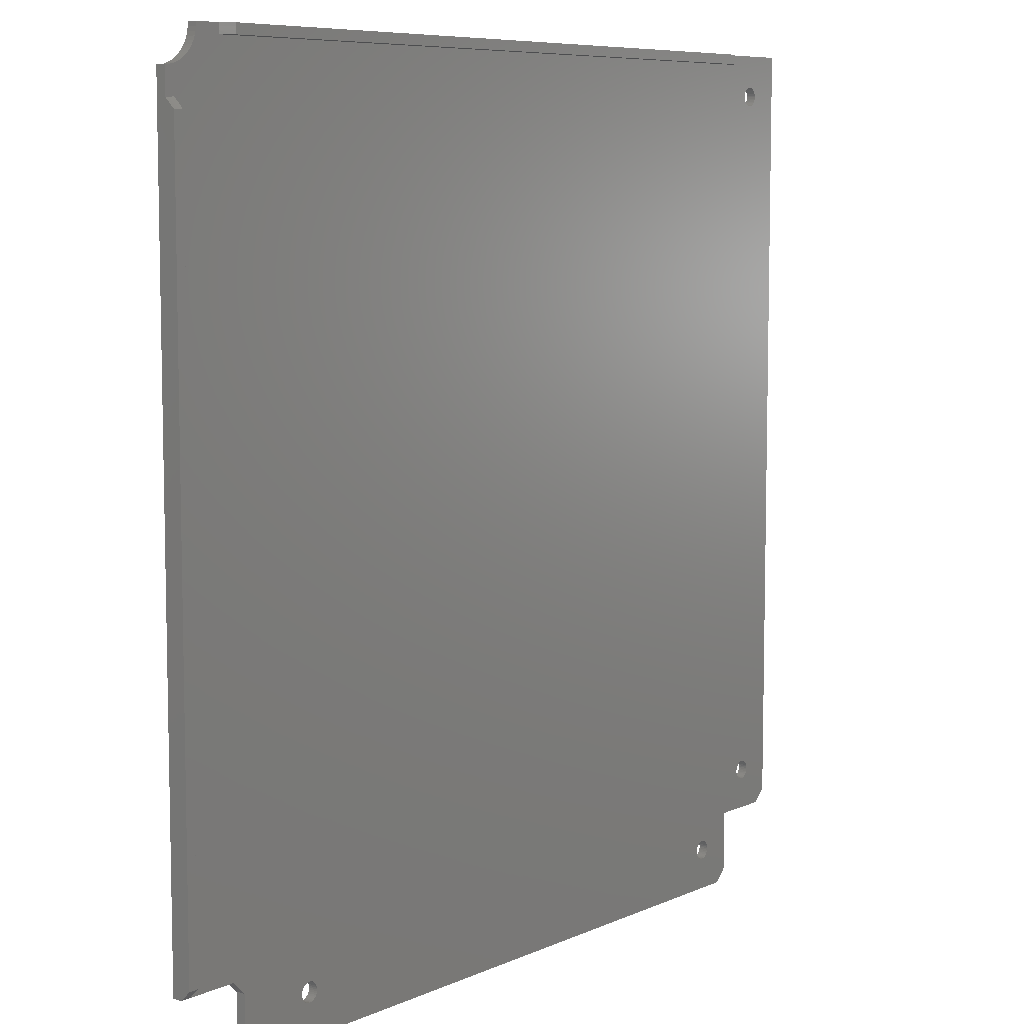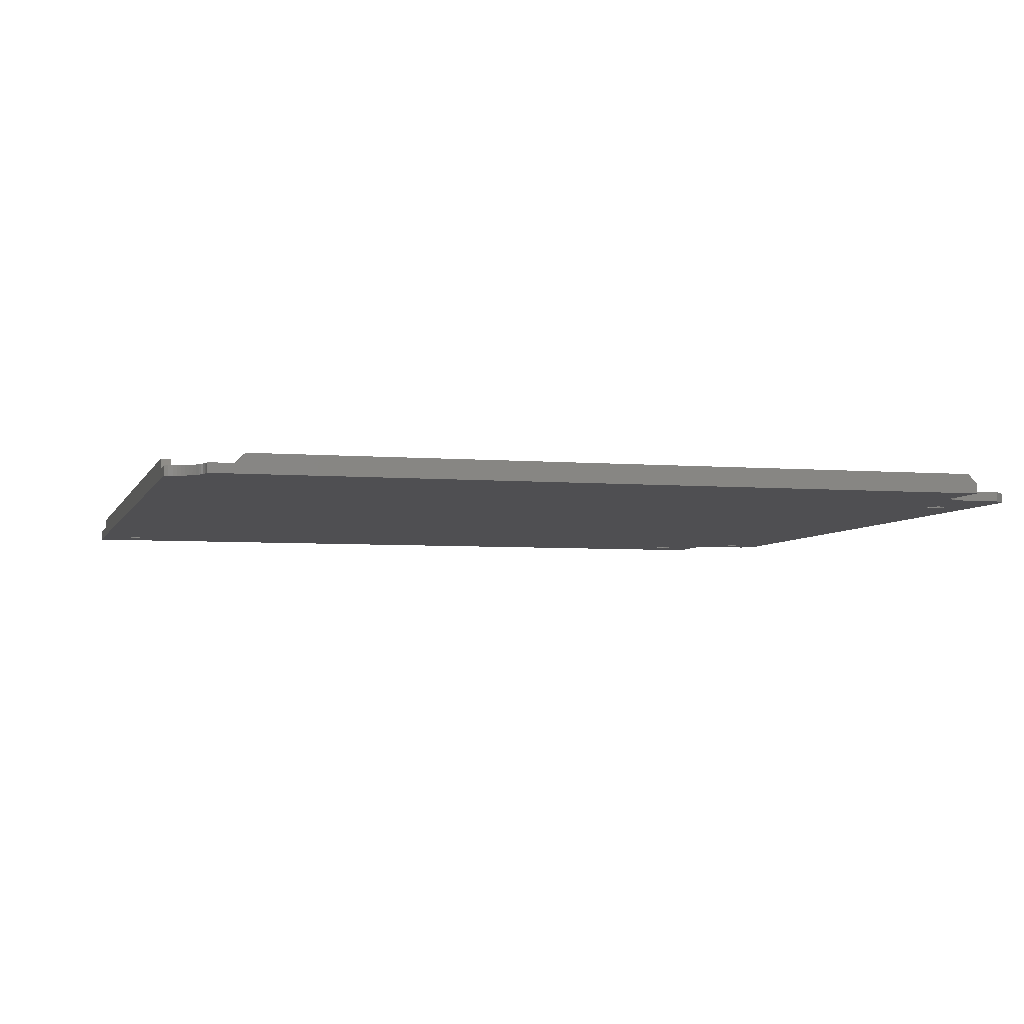
<metadata>
{"format":"stl","ext":"stl","renderer":"f3d","projection":"perspective","resolution":1024,"background":"white","views":[{"elev":7.6,"azim":-51.2,"up":"+Y"},{"elev":-4.9,"azim":-105.0,"up":"+Z"}]}
</metadata>
<code>
# stl→obj: 367 verts, 746 faces
v 136.5 -109.5 2.392e-05
v 136.5 -109.5 3
v 132.5 -113.5 2.392e-05
v 132.5 -113.5 3
v 113.5 -113.5 3
v 113.5 -113.5 1.985e-05
v 126.5 124 3
v 126.5 123.5 3
v 136.5 136.5 3
v 126.5 123 3
v 126.3 122.5 3
v 126.1 122 3
v 125.8 121.6 3
v 125.8 -98.57 3
v 125.4 121.2 3
v 125.4 -98.2 3
v 125 120.9 3
v 125 -97.9 3
v 124.5 120.7 3
v 124.5 -97.68 3
v 124 120.5 3
v 124 -97.55 3
v 123.5 120.5 3
v 123.5 -97.5 3
v 123 -97.55 3
v 123 120.5 3
v 122.5 -97.68 3
v 122.5 120.7 3
v 122 -97.9 3
v 122 120.9 3
v 121.6 -98.2 3
v 121.6 121.2 3
v 121.2 121.6 3
v 120.9 122 3
v -117.7 133.5 3
v 121.2 -98.57 3
v 113.5 133.5 3
v 120.7 122.5 3
v 120.5 123 3
v 120.5 123.5 3
v 120.5 124 3
v 120.7 124.5 3
v 120.9 125 3
v 121.2 125.4 3
v 121.6 125.8 3
v 122 126.1 3
v 122.5 126.3 3
v 123 126.5 3
v 113.5 136.5 3
v 123.5 126.5 3
v 124 126.5 3
v 124.5 126.3 3
v 125 126.1 3
v 125.4 125.8 3
v 125.8 125.4 3
v 126.1 125 3
v 126.3 124.5 3
v 103.5 -124 3
v 113.5 -132.5 3
v 103.5 -123.5 3
v 103.5 -123 3
v 103.3 -122.5 3
v 103.1 -122 3
v 102.8 -121.6 3
v 102.4 -121.2 3
v 102 -120.9 3
v 101.5 -120.7 3
v 101 -120.5 3
v 100.5 -120.5 3
v 99.98 -120.5 3
v 120.5 -99.98 3
v 120.7 -99.47 3
v 103.3 -124.5 3
v 103.1 -125 3
v 102.8 -125.4 3
v 102.4 -125.8 3
v 109.5 -136.5 3
v 102 -126.1 3
v 101.5 -126.3 3
v 101 -126.5 3
v 100.5 -126.5 3
v 99.98 -126.5 3
v 99.47 -126.3 3
v 99 -126.1 3
v 98.57 -125.8 3
v 98.2 -125.4 3
v -86.2 -125.4 3
v -86.57 -125.8 3
v -87 -126.1 3
v -87.47 -126.3 3
v -85.9 -125 3
v 97.9 -125 3
v -85.68 -124.5 3
v 97.68 -124.5 3
v -85.55 -124 3
v 97.55 -124 3
v -85.5 -123.5 3
v 97.5 -123.5 3
v -85.55 -123 3
v 97.55 -123 3
v -85.68 -122.5 3
v 97.68 -122.5 3
v -85.9 -122 3
v 97.9 -122 3
v -86.2 -121.6 3
v 98.2 -121.6 3
v -86.57 -121.2 3
v 98.57 -121.2 3
v 120.9 -99 3
v 99 -120.9 3
v 99.47 -120.7 3
v -109.5 -136.5 3
v -87.98 -126.5 3
v -88.5 -126.5 3
v -89.02 -126.5 3
v -89.53 -126.3 3
v -90 -126.1 3
v -90.43 -125.8 3
v -90.8 -125.4 3
v -91.1 -125 3
v -91.32 -124.5 3
v -91.45 -124 3
v -113.5 -132.5 3
v -113.5 -117.5 3
v -91.5 -123.5 3
v -91.45 -123 3
v -91.32 -122.5 3
v -91.1 -122 3
v -90.8 -121.6 3
v -90.43 -121.2 3
v -90 -120.9 3
v -89.53 -120.7 3
v -117.5 -113.5 3
v -89.02 -120.5 3
v -88.5 -120.5 3
v -87.98 -120.5 3
v -133.5 117.7 3
v -133.5 -113.5 3
v -87.47 -120.7 3
v -87 -120.9 3
v 126.5 -99.98 3
v 126.5 -100.5 3
v 126.5 -101 3
v 126.3 -101.5 3
v 126.1 -102 3
v 125.8 -102.4 3
v 125.4 -102.8 3
v 125 -103.1 3
v 124.5 -103.3 3
v 124 -103.5 3
v 123.5 -103.5 3
v 123 -103.5 3
v 122.5 -103.3 3
v 122 -103.1 3
v 121.6 -102.8 3
v 121.2 -102.4 3
v 120.9 -102 3
v 120.7 -101.5 3
v 120.5 -101 3
v 120.5 -100.5 3
v 126.1 -99 3
v 126.3 -99.47 3
v -117.6 134.5 3
v -125.6 135.3 3
v -125.8 134.1 3
v -126.1 132.9 3
v -117.5 135.5 3
v -125.5 136.5 3
v -117.5 136.5 3
v -126.6 131.7 3
v -127.2 130.6 3
v -127.9 129.6 3
v -128.7 128.7 3
v -129.6 127.9 3
v -130.6 127.2 3
v -131.7 126.6 3
v -132.9 126.1 3
v -134.1 125.8 3
v -135.3 125.6 3
v -136.5 125.5 3
v -135.5 117.5 3
v -134.5 117.6 3
v -136.5 117.5 3
v 113.5 -132.5 1.985e-05
v 109.5 -136.5 1.985e-05
v 125.4 -102.8 2.392e-05
v 125.8 -102.4 2.392e-05
v 126.1 -102 2.392e-05
v 123.5 -103.5 2.392e-05
v 124 -103.5 2.392e-05
v 124.5 -103.3 2.392e-05
v 103.5 -123.5 1.985e-05
v 103.5 -123 1.985e-05
v 103.3 -122.5 1.985e-05
v 102.4 -125.8 1.985e-05
v 102.8 -125.4 1.985e-05
v 103.1 -125 1.985e-05
v -109.5 -136.5 3.576e-06
v -87.47 -126.3 3.576e-06
v -87 -126.1 3.576e-06
v -86.57 -125.8 3.576e-06
v -113.5 -132.5 3.576e-06
v -91.45 -124 3.576e-06
v -91.32 -124.5 3.576e-06
v -91.1 -125 3.576e-06
v -113.5 -117.5 3.576e-06
v -91.5 -123.5 3.576e-06
v -91.45 -123 3.576e-06
v -91.32 -122.5 3.576e-06
v -91.1 -122 3.576e-06
v -90.8 -121.6 3.576e-06
v -90.43 -121.2 3.576e-06
v -90 -120.9 3.576e-06
v -89.53 -120.7 3.576e-06
v -117.5 -113.5 -4.917e-07
v -89.02 -120.5 3.576e-06
v -88.5 -120.5 3.576e-06
v -87.98 -120.5 3.576e-06
v -131.7 126.6 -4.917e-07
v -130.6 127.2 -4.917e-07
v -136.5 -113.5 -4.917e-07
v -135.3 125.6 -4.917e-07
v -134.1 125.8 -4.917e-07
v -132.9 126.1 -4.917e-07
v -136.5 125.5 -4.917e-07
v -87.47 -120.7 3.576e-06
v -129.6 127.9 -4.917e-07
v -128.7 128.7 -4.917e-07
v -127.9 129.6 -4.917e-07
v 121.2 121.6 2.392e-05
v 121.2 -98.57 2.392e-05
v -87 -120.9 3.576e-06
v -86.57 -121.2 3.576e-06
v 98.57 -121.2 1.985e-05
v -86.2 -121.6 3.576e-06
v 98.2 -121.6 1.985e-05
v -85.9 -122 3.576e-06
v 97.9 -122 1.985e-05
v -85.68 -122.5 3.576e-06
v 97.68 -122.5 1.985e-05
v -85.55 -123 3.576e-06
v 97.55 -123 1.985e-05
v -85.5 -123.5 3.576e-06
v 97.5 -123.5 1.985e-05
v -85.55 -124 3.576e-06
v 97.55 -124 1.985e-05
v -85.68 -124.5 3.576e-06
v 97.68 -124.5 1.985e-05
v -85.9 -125 3.576e-06
v 97.9 -125 1.985e-05
v -86.2 -125.4 3.576e-06
v 98.2 -125.4 1.985e-05
v 98.57 -125.8 1.985e-05
v 99 -126.1 1.985e-05
v 99.47 -126.3 1.985e-05
v 120.9 122 2.392e-05
v -127.2 130.6 -4.917e-07
v 120.7 122.5 1.985e-05
v -126.6 131.7 -4.917e-07
v -126.1 132.9 -4.917e-07
v 120.5 123 1.985e-05
v -125.8 134.1 -4.917e-07
v 120.5 123.5 1.985e-05
v -125.6 135.3 -4.917e-07
v -125.5 136.5 -4.917e-07
v 136.5 136.5 2.392e-05
v 122 126.1 2.392e-05
v 121.6 125.8 2.392e-05
v 121.2 125.4 2.392e-05
v 126.1 122 2.392e-05
v 126.3 122.5 2.392e-05
v 126.5 123 2.392e-05
v 121.6 -98.2 2.392e-05
v 121.6 121.2 2.392e-05
v 122 -97.9 2.392e-05
v 122 120.9 2.392e-05
v 122.5 -97.68 2.392e-05
v 122.5 120.7 2.392e-05
v 123 -97.55 2.392e-05
v 123 120.5 2.392e-05
v 123.5 -97.5 2.392e-05
v 123.5 120.5 2.392e-05
v 124 -97.55 2.392e-05
v 124 120.5 2.392e-05
v 124.5 -97.68 2.392e-05
v 124.5 120.7 2.392e-05
v 125 -97.9 2.392e-05
v 125 120.9 2.392e-05
v 125.4 -98.2 2.392e-05
v 125.4 121.2 2.392e-05
v 125.8 -98.57 2.392e-05
v 125.8 121.6 2.392e-05
v 126.5 123.5 2.392e-05
v 126.5 124 2.392e-05
v 126.3 124.5 2.392e-05
v 126.1 125 2.392e-05
v 125.8 125.4 2.392e-05
v 125.4 125.8 2.392e-05
v 125 126.1 2.392e-05
v 124.5 126.3 2.392e-05
v 124 126.5 2.392e-05
v 123.5 126.5 2.392e-05
v 123 126.5 2.392e-05
v 122.5 126.3 2.392e-05
v 120.9 125 2.392e-05
v 120.7 124.5 1.985e-05
v 120.5 124 1.985e-05
v 99.98 -126.5 1.985e-05
v 100.5 -126.5 1.985e-05
v 101 -126.5 1.985e-05
v 101.5 -126.3 1.985e-05
v 102 -126.1 1.985e-05
v 103.3 -124.5 1.985e-05
v 103.5 -124 1.985e-05
v 103.1 -122 1.985e-05
v 102.8 -121.6 1.985e-05
v 102.4 -121.2 1.985e-05
v 102 -120.9 1.985e-05
v 101.5 -120.7 1.985e-05
v 101 -120.5 1.985e-05
v 100.5 -120.5 1.985e-05
v 99.98 -120.5 1.985e-05
v 120.5 -99.98 1.985e-05
v 99.47 -120.7 1.985e-05
v 120.7 -99.47 1.985e-05
v 99 -120.9 1.985e-05
v 120.9 -99 2.392e-05
v -90.8 -125.4 3.576e-06
v -90.43 -125.8 3.576e-06
v -90 -126.1 3.576e-06
v -89.53 -126.3 3.576e-06
v -89.02 -126.5 3.576e-06
v -88.5 -126.5 3.576e-06
v -87.98 -126.5 3.576e-06
v 120.5 -100.5 1.985e-05
v 120.5 -101 1.985e-05
v 120.7 -101.5 1.985e-05
v 120.9 -102 2.392e-05
v 121.2 -102.4 2.392e-05
v 121.6 -102.8 2.392e-05
v 122 -103.1 2.392e-05
v 122.5 -103.3 2.392e-05
v 123 -103.5 2.392e-05
v 125 -103.1 2.392e-05
v 126.3 -101.5 2.392e-05
v 126.5 -101 2.392e-05
v 126.5 -100.5 2.392e-05
v 126.5 -99.98 2.392e-05
v 126.3 -99.47 2.392e-05
v 126.1 -99 2.392e-05
v -136.5 -113.5 3
v -116.3 133.5 4.444
v -115.5 133.5 5.207
v -114.7 133.5 6
v -114.6 134.5 6
v -114.5 135.5 6
v -114.5 136.5 6
v -134.5 114.6 6
v -133.5 114.7 6
v -133.5 115.5 5.207
v -133.5 116.3 4.444
v -135.5 114.5 6
v -136.5 114.5 6
v -133.5 -110.5 6
v -136.5 -110.5 6
v 110.5 136.5 6
v 110.5 133.5 6
f 1 2 3
f 3 2 4
f 4 5 3
f 3 5 6
f 7 8 9
f 9 8 10
f 9 10 11
f 11 12 9
f 9 12 2
f 2 12 13
f 2 13 14
f 14 13 15
f 14 15 16
f 16 15 17
f 16 17 18
f 18 17 19
f 18 19 20
f 20 19 21
f 20 21 22
f 22 21 23
f 22 23 24
f 24 23 25
f 25 23 26
f 25 26 27
f 27 26 28
f 27 28 29
f 29 28 30
f 29 30 31
f 31 30 32
f 31 32 33
f 34 35 33
f 33 35 36
f 33 36 31
f 35 34 37
f 37 34 38
f 37 38 39
f 39 40 37
f 37 40 41
f 37 41 42
f 42 43 37
f 37 43 44
f 37 44 45
f 45 46 37
f 37 46 47
f 37 47 48
f 37 48 49
f 49 48 50
f 49 50 51
f 49 51 9
f 9 51 52
f 9 52 53
f 53 54 9
f 9 54 55
f 9 55 56
f 56 57 9
f 9 57 7
f 58 59 60
f 60 59 5
f 60 5 61
f 61 5 62
f 62 5 63
f 63 5 64
f 64 5 65
f 65 5 66
f 66 5 67
f 67 5 68
f 68 5 69
f 69 5 70
f 70 5 71
f 70 71 72
f 58 73 59
f 59 73 74
f 59 74 75
f 75 76 59
f 59 76 77
f 77 76 78
f 77 78 79
f 79 80 77
f 77 80 81
f 77 81 82
f 82 83 77
f 77 83 84
f 77 84 85
f 86 87 85
f 85 87 88
f 85 88 77
f 77 88 89
f 77 89 90
f 87 86 91
f 91 86 92
f 91 92 93
f 93 92 94
f 93 94 95
f 95 94 96
f 95 96 97
f 97 96 98
f 97 98 99
f 99 98 100
f 99 100 101
f 101 100 102
f 101 102 103
f 103 102 104
f 103 104 105
f 105 104 106
f 105 106 107
f 107 106 108
f 107 108 36
f 36 108 109
f 109 108 110
f 109 110 72
f 72 110 111
f 72 111 70
f 77 90 112
f 112 90 113
f 112 113 114
f 114 115 112
f 112 115 116
f 112 116 117
f 117 118 112
f 112 118 119
f 112 119 120
f 120 121 112
f 112 121 122
f 112 122 123
f 123 122 124
f 124 122 125
f 124 125 126
f 126 127 124
f 124 127 128
f 124 128 129
f 129 130 124
f 124 130 131
f 124 131 132
f 124 132 133
f 133 132 134
f 133 134 135
f 135 136 133
f 133 136 137
f 133 137 138
f 136 139 137
f 137 139 140
f 137 140 35
f 35 140 36
f 140 107 36
f 141 142 2
f 2 142 143
f 2 143 144
f 144 145 2
f 2 145 146
f 2 146 147
f 2 147 4
f 4 147 148
f 4 148 149
f 149 150 4
f 4 150 151
f 4 151 5
f 5 151 152
f 5 152 153
f 153 154 5
f 5 154 155
f 5 155 156
f 156 157 5
f 5 157 158
f 5 158 159
f 159 160 5
f 5 160 71
f 14 161 2
f 2 161 162
f 2 162 141
f 163 164 35
f 35 164 165
f 35 165 166
f 163 167 164
f 164 167 168
f 168 167 169
f 166 170 35
f 35 170 171
f 35 171 172
f 172 173 35
f 35 173 137
f 173 174 137
f 137 174 175
f 137 175 176
f 176 177 137
f 137 177 178
f 137 178 179
f 180 181 179
f 179 181 182
f 179 182 137
f 180 183 181
f 184 59 185
f 185 59 77
f 3 186 1
f 1 186 187
f 1 187 188
f 6 189 3
f 3 189 190
f 3 190 191
f 184 192 6
f 6 192 193
f 6 193 194
f 185 195 184
f 184 195 196
f 184 196 197
f 198 199 185
f 185 199 200
f 185 200 201
f 202 203 198
f 198 203 204
f 198 204 205
f 202 206 203
f 203 206 207
f 207 206 208
f 208 206 209
f 209 206 210
f 210 206 211
f 211 206 212
f 212 206 213
f 213 206 214
f 214 206 215
f 214 215 216
f 216 215 217
f 217 215 218
f 218 215 219
f 218 219 220
f 221 222 215
f 215 222 223
f 215 223 224
f 221 225 222
f 224 219 215
f 218 220 226
f 226 220 227
f 226 227 228
f 229 230 228
f 228 230 231
f 228 231 232
f 232 231 233
f 233 231 234
f 233 234 235
f 235 234 236
f 235 236 237
f 237 236 238
f 237 238 239
f 239 238 240
f 239 240 241
f 241 240 242
f 241 242 243
f 243 242 244
f 243 244 245
f 245 244 246
f 245 246 247
f 247 246 248
f 247 248 249
f 249 248 250
f 249 250 251
f 251 250 252
f 251 252 201
f 201 252 253
f 201 253 185
f 185 253 254
f 185 254 255
f 230 229 256
f 256 229 257
f 256 257 258
f 258 257 259
f 258 259 260
f 258 260 261
f 261 260 262
f 261 262 263
f 263 262 264
f 263 264 265
f 266 267 265
f 265 267 268
f 265 268 269
f 1 270 266
f 266 270 271
f 266 271 272
f 231 230 273
f 273 230 274
f 273 274 275
f 275 274 276
f 275 276 277
f 277 276 278
f 277 278 279
f 279 278 280
f 279 280 281
f 281 280 282
f 281 282 283
f 283 282 284
f 283 284 285
f 285 284 286
f 285 286 287
f 287 286 288
f 287 288 289
f 289 288 290
f 289 290 291
f 291 290 292
f 291 292 1
f 1 292 270
f 272 293 266
f 266 293 294
f 266 294 295
f 295 296 266
f 266 296 297
f 266 297 298
f 298 299 266
f 266 299 300
f 266 300 301
f 301 302 266
f 266 302 303
f 266 303 304
f 304 267 266
f 269 305 265
f 265 305 306
f 265 306 307
f 307 263 265
f 255 308 185
f 185 308 309
f 185 309 310
f 310 311 185
f 185 311 312
f 185 312 195
f 197 313 184
f 184 313 314
f 184 314 192
f 194 315 6
f 6 315 316
f 6 316 317
f 317 318 6
f 6 318 319
f 6 319 320
f 320 321 6
f 6 321 322
f 6 322 323
f 323 322 324
f 323 324 325
f 325 324 326
f 325 326 327
f 327 326 234
f 327 234 231
f 205 328 198
f 198 328 329
f 198 329 330
f 330 331 198
f 198 331 332
f 198 332 333
f 333 334 198
f 198 334 199
f 232 226 228
f 323 335 6
f 6 335 336
f 6 336 337
f 337 338 6
f 6 338 339
f 6 339 340
f 340 341 6
f 6 341 342
f 6 342 343
f 343 189 6
f 191 344 3
f 3 344 186
f 188 345 1
f 1 345 346
f 1 346 347
f 347 348 1
f 1 348 349
f 1 349 350
f 350 291 1
f 77 112 185
f 185 112 198
f 133 215 124
f 124 215 206
f 133 138 215
f 215 138 221
f 221 138 351
f 198 112 202
f 202 112 123
f 35 352 163
f 163 352 353
f 163 353 354
f 354 355 163
f 163 355 167
f 167 355 356
f 167 356 169
f 169 356 357
f 358 359 182
f 182 359 360
f 182 360 361
f 361 137 182
f 182 181 358
f 358 181 362
f 362 181 183
f 362 183 363
f 364 365 138
f 138 365 351
f 49 366 37
f 37 366 367
f 366 356 367
f 367 356 355
f 367 355 354
f 366 357 356
f 357 366 169
f 169 366 49
f 169 49 265
f 265 49 266
f 266 49 9
f 265 168 169
f 137 361 138
f 138 361 364
f 364 361 360
f 364 360 359
f 363 365 362
f 362 365 364
f 362 364 358
f 358 364 359
f 35 37 352
f 352 37 367
f 352 367 353
f 353 367 354
f 141 348 142
f 142 348 347
f 142 347 143
f 143 347 346
f 143 346 144
f 144 346 345
f 144 345 145
f 145 345 188
f 145 188 146
f 146 188 187
f 146 187 147
f 147 187 186
f 147 186 148
f 148 186 344
f 148 344 149
f 149 344 191
f 149 191 150
f 150 191 190
f 150 190 151
f 151 190 189
f 151 189 152
f 152 189 343
f 152 343 153
f 153 343 342
f 153 342 154
f 154 342 341
f 154 341 155
f 155 341 340
f 155 340 156
f 156 340 339
f 156 339 157
f 157 339 338
f 157 338 158
f 158 338 337
f 158 337 159
f 159 337 336
f 159 336 160
f 160 336 335
f 160 335 71
f 71 335 323
f 71 323 72
f 72 323 325
f 72 325 109
f 109 325 327
f 109 327 36
f 36 327 231
f 36 231 31
f 31 231 273
f 31 273 29
f 29 273 275
f 29 275 27
f 27 275 277
f 27 277 25
f 25 277 279
f 25 279 24
f 24 279 281
f 24 281 22
f 22 281 283
f 22 283 20
f 20 283 285
f 20 285 18
f 18 285 287
f 18 287 16
f 16 287 289
f 16 289 14
f 14 289 291
f 14 291 161
f 161 291 350
f 161 350 162
f 162 350 349
f 162 349 141
f 141 349 348
f 99 241 97
f 97 241 243
f 97 243 95
f 95 243 245
f 95 245 93
f 93 245 247
f 93 247 91
f 91 247 249
f 91 249 87
f 87 249 251
f 87 251 88
f 88 251 201
f 88 201 89
f 89 201 200
f 89 200 90
f 90 200 199
f 90 199 113
f 113 199 334
f 113 334 114
f 114 334 333
f 114 333 115
f 115 333 332
f 115 332 116
f 116 332 331
f 116 331 117
f 117 331 330
f 117 330 118
f 118 330 329
f 118 329 119
f 119 329 328
f 119 328 120
f 120 328 205
f 120 205 121
f 121 205 204
f 121 204 122
f 122 204 203
f 122 203 125
f 125 203 207
f 125 207 126
f 126 207 208
f 126 208 127
f 127 208 209
f 127 209 128
f 128 209 210
f 128 210 129
f 129 210 211
f 129 211 130
f 130 211 212
f 130 212 131
f 131 212 213
f 131 213 132
f 132 213 214
f 132 214 134
f 134 214 216
f 134 216 135
f 135 216 217
f 135 217 136
f 136 217 218
f 136 218 139
f 139 218 226
f 139 226 140
f 140 226 232
f 140 232 107
f 107 232 233
f 107 233 105
f 105 233 235
f 105 235 103
f 103 235 237
f 103 237 101
f 101 237 239
f 101 239 99
f 99 239 241
f 61 193 60
f 60 193 192
f 60 192 58
f 58 192 314
f 58 314 73
f 73 314 313
f 73 313 74
f 74 313 197
f 74 197 75
f 75 197 196
f 75 196 76
f 76 196 195
f 76 195 78
f 78 195 312
f 78 312 79
f 79 312 311
f 79 311 80
f 80 311 310
f 80 310 81
f 81 310 309
f 81 309 82
f 82 309 308
f 82 308 83
f 83 308 255
f 83 255 84
f 84 255 254
f 84 254 85
f 85 254 253
f 85 253 86
f 86 253 252
f 86 252 92
f 92 252 250
f 92 250 94
f 94 250 248
f 94 248 96
f 96 248 246
f 96 246 98
f 98 246 244
f 98 244 100
f 100 244 242
f 100 242 102
f 102 242 240
f 102 240 104
f 104 240 238
f 104 238 106
f 106 238 236
f 106 236 108
f 108 236 234
f 108 234 110
f 110 234 326
f 110 326 111
f 111 326 324
f 111 324 70
f 70 324 322
f 70 322 69
f 69 322 321
f 69 321 68
f 68 321 320
f 68 320 67
f 67 320 319
f 67 319 66
f 66 319 318
f 66 318 65
f 65 318 317
f 65 317 64
f 64 317 316
f 64 316 63
f 63 316 315
f 63 315 62
f 62 315 194
f 62 194 61
f 61 194 193
f 7 294 8
f 8 294 293
f 8 293 10
f 10 293 272
f 10 272 11
f 11 272 271
f 11 271 12
f 12 271 270
f 12 270 13
f 13 270 292
f 13 292 15
f 15 292 290
f 15 290 17
f 17 290 288
f 17 288 19
f 19 288 286
f 19 286 21
f 21 286 284
f 21 284 23
f 23 284 282
f 23 282 26
f 26 282 280
f 26 280 28
f 28 280 278
f 28 278 30
f 30 278 276
f 30 276 32
f 32 276 274
f 32 274 33
f 33 274 230
f 33 230 34
f 34 230 256
f 34 256 38
f 38 256 258
f 38 258 39
f 39 258 261
f 39 261 40
f 40 261 263
f 40 263 41
f 41 263 307
f 41 307 42
f 42 307 306
f 42 306 43
f 43 306 305
f 43 305 44
f 44 305 269
f 44 269 45
f 45 269 268
f 45 268 46
f 46 268 267
f 46 267 47
f 47 267 304
f 47 304 48
f 48 304 303
f 48 303 50
f 50 303 302
f 50 302 51
f 51 302 301
f 51 301 52
f 52 301 300
f 52 300 53
f 53 300 299
f 53 299 54
f 54 299 298
f 54 298 55
f 55 298 297
f 55 297 56
f 56 297 296
f 56 296 57
f 57 296 295
f 57 295 7
f 7 295 294
f 1 266 2
f 2 266 9
f 180 179 225
f 225 179 222
f 222 179 178
f 222 178 223
f 223 178 177
f 223 177 224
f 224 177 176
f 224 176 219
f 219 176 175
f 219 175 220
f 220 175 174
f 220 174 227
f 227 174 173
f 227 173 228
f 228 173 172
f 228 172 229
f 229 172 171
f 229 171 257
f 257 171 170
f 257 170 259
f 259 170 166
f 259 166 260
f 260 166 165
f 260 165 262
f 262 165 164
f 262 164 264
f 264 164 265
f 265 164 168
f 180 225 183
f 183 225 221
f 183 221 351
f 365 363 351
f 351 363 183
f 206 202 124
f 124 202 123
f 184 6 59
f 59 6 5

</code>
